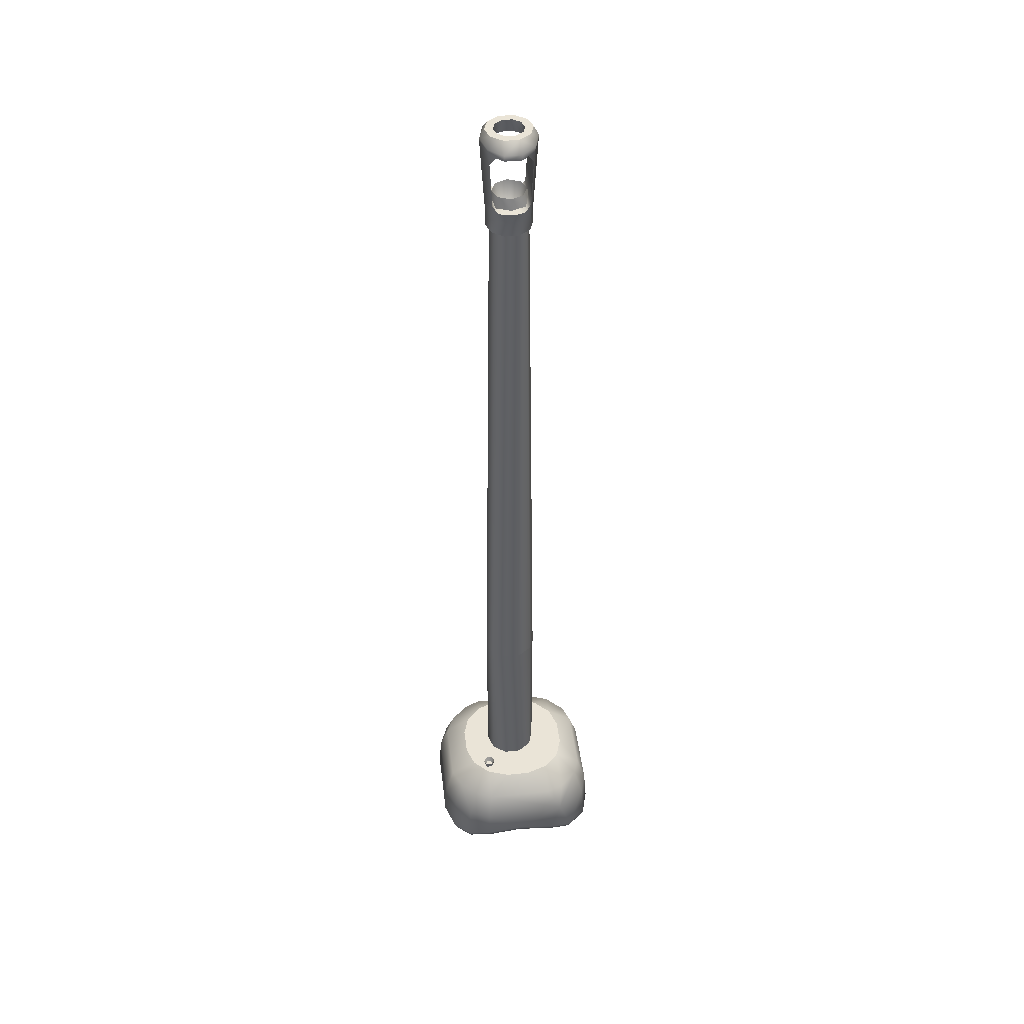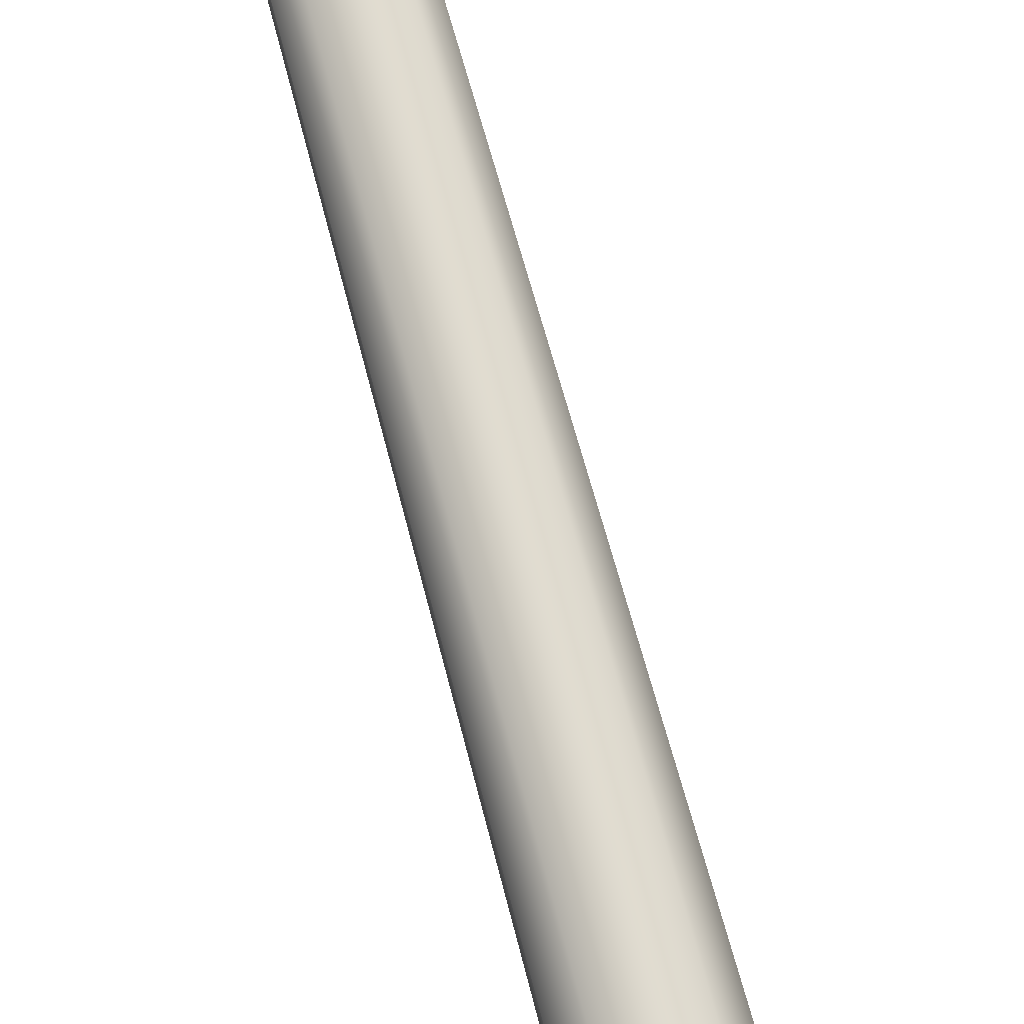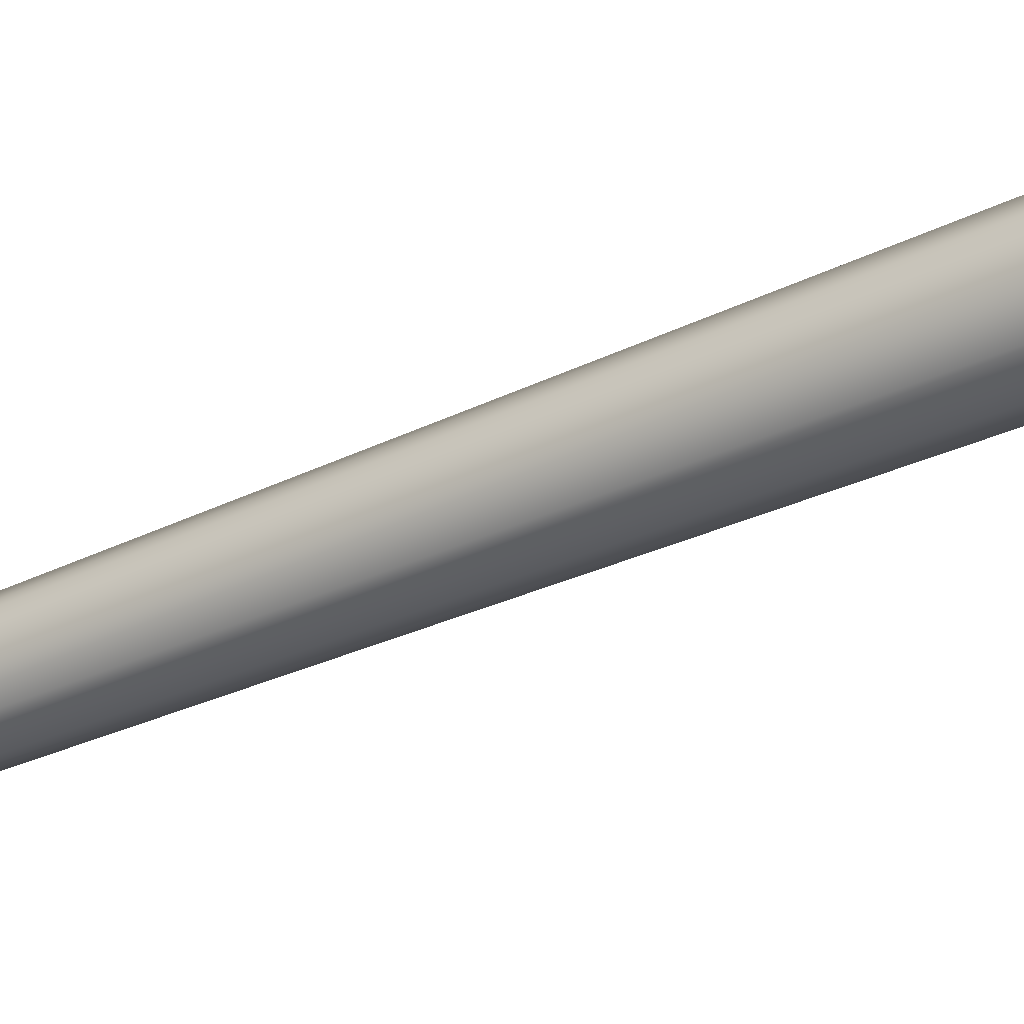
<metadata>
{"format":"obj","ext":"obj","renderer":"f3d","projection":"perspective","resolution":1024,"background":"white","views":[{"elev":43.7,"azim":82.9,"up":"+Y"},{"elev":72.9,"azim":-15.2,"up":"+Z"},{"elev":-32.3,"azim":-56.0,"up":"+Z"}]}
</metadata>
<code>
v 0.3853 2.47 0.9969
v 0.2437 2.496 0.9549
v 0.3959 2.51 0.9829
v 0.2503 2.538 0.9397
v 0.2437 2.496 0.9549
v 0.01797 2.527 0.9549
v 0.2503 2.538 0.9397
v 0.01797 2.57 0.9397
v -0.3493 2.47 0.9969
v -0.36 2.51 0.9829
v -0.2078 2.496 0.9549
v -0.2143 2.538 0.9397
v 0.3812 2.749 0.9971
v 0.2437 2.749 0.9549
v 0.2437 2.749 0.9549
v -0.2078 2.749 0.9549
v -0.3452 2.749 0.9971
v 0.3292 2.918 1.047
v 0.2206 2.918 1.009
v 0.2206 2.918 1.009
v -0.1847 2.918 1.009
v -0.2932 2.918 1.047
v -0.4511 2.481 1.106
v -0.4979 2.535 1.248
v -0.4647 2.523 1.095
v -0.5129 2.578 1.241
v -0.4979 2.563 1.479
v -0.5129 2.607 1.479
v -0.4453 2.481 1.85
v -0.4587 2.523 1.861
v -0.4979 2.535 1.711
v -0.5129 2.578 1.718
v -0.4745 2.749 1.178
v -0.4979 2.749 1.711
v -0.4453 2.749 1.846
v -0.403 2.918 1.159
v -0.4451 2.918 1.271
v -0.4451 2.918 1.687
v -0.3978 2.918 1.796
v -0.3542 2.47 1.947
v -0.2078 2.496 2.004
v -0.365 2.51 1.961
v -0.2143 2.538 2.019
v 0.01797 2.527 2.004
v 0.01797 2.57 2.019
v 0.3901 2.47 1.947
v 0.4009 2.51 1.961
v 0.2437 2.496 2.004
v 0.2503 2.538 2.019
v -0.3501 2.749 1.946
v -0.2078 2.749 2.004
v 0.2437 2.749 2.004
v 0.386 2.749 1.946
v -0.2974 2.918 1.896
v -0.1847 2.918 1.95
v 0.2206 2.918 1.95
v 0.3333 2.918 1.896
v 0.4812 2.481 1.85
v 0.5339 2.535 1.711
v 0.4947 2.523 1.861
v 0.5489 2.578 1.718
v 0.5339 2.563 1.479
v 0.5489 2.607 1.479
v 0.487 2.481 1.106
v 0.5006 2.523 1.095
v 0.5339 2.535 1.248
v 0.5489 2.578 1.241
v 0.4812 2.749 1.846
v 0.5339 2.749 1.711
v 0.5104 2.749 1.178
v 0.4338 2.918 1.796
v 0.481 2.918 1.687
v 0.481 2.918 1.271
v 0.439 2.918 1.159
v 0.2269 3.024 1.168
v 0.1022 3.024 1.127
v 0.324 3.024 1.265
v 0.3729 3.024 1.402
v 0.1022 3.024 1.127
v -0.06627 3.024 1.127
v -0.191 3.024 1.168
v -0.2881 3.024 1.265
v -0.3369 3.024 1.402
v 0.3729 3.024 1.557
v -0.3369 3.024 1.557
v 0.2269 3.024 1.79
v 0.1022 3.024 1.831
v 0.324 3.024 1.693
v -0.06627 3.024 1.831
v -0.2881 3.024 1.693
v -0.191 3.024 1.79
v -0.191 3.024 1.168
v -0.2881 3.024 1.265
v -0.06627 3.024 1.127
v -0.3369 3.024 1.402
v 0.1022 3.024 1.127
v -0.3369 3.024 1.557
v -0.2881 3.024 1.693
v -0.191 3.024 1.79
v -0.06627 3.024 1.831
v 0.1022 3.024 1.831
v 0.2269 3.024 1.168
v 0.324 3.024 1.265
v 0.3729 3.024 1.402
v 0.3729 3.024 1.557
v 0.324 3.024 1.693
v 0.2269 3.024 1.79
v 0.487 2.481 1.106
v 0.5339 2.535 1.248
v 0.01797 2.518 1.477
v 0.3853 2.47 0.9969
v 0.2437 2.496 0.9549
v 0.01797 2.527 0.9549
v -0.4511 2.481 1.106
v -0.4979 2.535 1.248
v -0.3493 2.47 0.9969
v -0.2078 2.496 0.9549
v 0.5339 2.535 1.711
v 0.5339 2.563 1.479
v -0.4979 2.563 1.479
v 0.4812 2.481 1.85
v 0.3901 2.47 1.947
v 0.2437 2.496 2.004
v -0.2078 2.496 2.004
v 0.01797 2.527 2.004
v -0.3542 2.47 1.947
v -0.4453 2.481 1.85
v -0.4979 2.535 1.711
v 0.2499 3.055 1.716
v 0.2175 3.055 1.697
v 0.2499 3.022 1.712
v 0.2211 3.022 1.695
v 0.2824 3.055 1.697
v 0.2787 3.022 1.695
v 0.2824 3.055 1.66
v 0.2787 3.022 1.662
v 0.2499 3.055 1.641
v 0.2499 3.022 1.645
v 0.2175 3.055 1.66
v 0.2499 3.055 1.641
v 0.2211 3.022 1.662
v 0.2499 3.022 1.645
v 0.2175 3.055 1.697
v 0.2499 3.055 1.716
v 0.2296 3.021 1.69
v 0.2499 3.021 1.702
v 0.2824 3.055 1.697
v 0.2703 3.021 1.69
v 0.2824 3.055 1.66
v 0.2703 3.021 1.666
v 0.2499 3.055 1.641
v 0.2499 3.021 1.655
v 0.2499 3.055 1.641
v 0.2175 3.055 1.66
v 0.2499 3.021 1.655
v 0.2296 3.021 1.666
v 0 4.098 1.329
v -0.09668 4.098 1.361
v 1.8e-06 7.644 1.377
v -0.06893 7.644 1.399
v -0.1564 4.098 1.443
v -0.1115 7.644 1.458
v -0.1564 4.098 1.545
v -0.1115 7.644 1.53
v -0.09668 4.098 1.627
v -0.06893 7.644 1.589
v 0 4.098 1.658
v 1.8e-06 7.644 1.611
v 1.8e-06 7.644 1.377
v -0.06893 7.644 1.399
v 1.8e-06 7.644 1.356
v -0.08104 7.644 1.382
v -0.1115 7.644 1.458
v -0.1311 7.644 1.451
v -0.1115 7.644 1.53
v -0.1311 7.644 1.536
v -0.06893 7.644 1.589
v -0.08104 7.644 1.605
v 1.8e-06 7.644 1.611
v 1.8e-06 7.644 1.632
v 1.8e-06 7.644 1.356
v -0.08104 7.644 1.382
v 1.8e-06 7.739 1.356
v -0.08803 7.739 1.382
v -0.1311 7.644 1.451
v -0.1424 7.739 1.451
v -0.1311 7.644 1.536
v -0.1424 7.739 1.536
v -0.08104 7.644 1.605
v -0.08803 7.739 1.605
v 1.8e-06 7.644 1.632
v 1.8e-06 7.739 1.632
v 1.8e-06 7.805 1.352
v -0.1227 7.805 1.387
v -0.1582 7.805 1.45
v -0.1375 7.805 1.414
v -0.1582 7.805 1.538
v -0.1381 7.805 1.573
v -0.1227 7.805 1.6
v 1.8e-06 7.805 1.636
v -0.124 8.181 1.367
v 1.8e-06 8.181 1.329
v -0.1238 8.122 1.37
v -0.1228 7.841 1.385
v 1.8e-06 8.181 1.659
v -0.1238 8.12 1.617
v -0.124 8.181 1.621
v -0.1228 7.842 1.602
v -0.124 8.215 1.36
v 1.8e-06 8.215 1.329
v -0.1643 8.181 1.407
v -0.2006 8.215 1.443
v -0.2006 8.181 1.443
v -0.2006 8.181 1.545
v -0.2006 8.215 1.545
v -0.124 8.215 1.627
v -0.1638 8.181 1.581
v 1.8e-06 8.215 1.659
v -0.07987 8.267 1.382
v 1.8e-06 8.267 1.355
v -0.1292 8.267 1.451
v -0.1292 8.267 1.537
v -0.07987 8.267 1.606
v 1.8e-06 8.267 1.632
v 1.8e-06 8.267 1.355
v -0.07987 8.267 1.382
v 1.8e-06 8.267 1.404
v -0.05209 8.267 1.421
v -0.1292 8.267 1.451
v -0.08429 8.267 1.466
v -0.1292 8.267 1.537
v -0.08429 8.267 1.522
v -0.07987 8.267 1.606
v -0.05209 8.267 1.567
v 1.8e-06 8.267 1.632
v 1.8e-06 8.267 1.584
v -0.1582 7.805 1.45
v -0.1026 7.805 1.46
v -0.1375 7.805 1.414
v -0.06159 7.805 1.405
v -0.1582 7.805 1.538
v -0.1026 7.805 1.528
v -0.2006 8.181 1.545
v -0.2006 8.181 1.443
v -0.1051 8.181 1.527
v -0.1051 8.181 1.46
v -0.1638 8.181 1.581
v -0.06827 8.181 1.581
v -0.1238 8.12 1.617
v 1.8e-06 8.12 1.617
v -0.1643 8.181 1.407
v -0.1238 8.122 1.37
v -0.06883 8.181 1.407
v 1.8e-06 8.122 1.37
v -0.1381 7.805 1.573
v -0.1228 7.842 1.602
v -0.06218 7.805 1.582
v 1.8e-06 7.842 1.602
v -0.1228 7.841 1.385
v 1.8e-06 7.841 1.385
v -0.1238 8.12 1.617
v 1.8e-06 8.12 1.617
v -0.1228 7.842 1.602
v 1.8e-06 7.842 1.602
v -0.1238 8.122 1.37
v -0.1228 7.841 1.385
v 1.8e-06 8.122 1.37
v 1.8e-06 7.841 1.385
v -0.1051 8.181 1.527
v -0.1051 8.181 1.46
v -0.08429 8.267 1.522
v -0.08429 8.267 1.466
v -0.06827 8.181 1.581
v -0.05209 8.267 1.567
v 1.8e-06 8.12 1.617
v 1.8e-06 8.267 1.584
v 1.8e-06 8.122 1.37
v 1.8e-06 8.267 1.404
v -0.06883 8.181 1.407
v -0.05209 8.267 1.421
v 0 4.098 1.329
v 1.8e-06 7.644 1.377
v 0.09668 4.098 1.361
v 0.06893 7.644 1.399
v 0.1564 4.098 1.443
v 0.1115 7.644 1.458
v 0.1564 4.098 1.545
v 0.1115 7.644 1.53
v 0.09668 4.098 1.627
v 0.06893 7.644 1.589
v 0.06893 7.644 1.399
v 0.08104 7.644 1.382
v 0.1115 7.644 1.458
v 0.1311 7.644 1.451
v 0.1115 7.644 1.53
v 0.1311 7.644 1.536
v 0.06893 7.644 1.589
v 0.08104 7.644 1.605
v 1.8e-06 7.644 1.356
v 1.8e-06 7.739 1.356
v 0.08104 7.644 1.382
v 0.08803 7.739 1.382
v 0.1311 7.644 1.451
v 0.1424 7.739 1.451
v 0.1311 7.644 1.536
v 0.1424 7.739 1.536
v 0.08104 7.644 1.605
v 0.08803 7.739 1.605
v 1.8e-06 7.805 1.352
v 0.1227 7.805 1.387
v 0.1582 7.805 1.45
v 0.1375 7.805 1.414
v 0.1582 7.805 1.538
v 0.1381 7.805 1.573
v 0.1227 7.805 1.6
v 1.8e-06 8.181 1.329
v 0.1238 8.122 1.37
v 0.124 8.181 1.367
v 0.1228 7.841 1.385
v 0.124 8.181 1.621
v 0.1238 8.12 1.617
v 0.1228 7.842 1.602
v 1.8e-06 8.215 1.329
v 0.124 8.215 1.36
v 0.1643 8.181 1.407
v 0.2007 8.215 1.443
v 0.2007 8.181 1.443
v 0.2007 8.181 1.545
v 0.2007 8.215 1.545
v 0.1638 8.181 1.581
v 0.124 8.215 1.627
v 1.8e-06 8.267 1.355
v 0.07987 8.267 1.382
v 0.1292 8.267 1.451
v 0.1292 8.267 1.537
v 0.07987 8.267 1.606
v 0.07987 8.267 1.382
v 0.0521 8.267 1.421
v 0.1292 8.267 1.451
v 0.08429 8.267 1.466
v 0.1292 8.267 1.537
v 0.08429 8.267 1.522
v 0.0521 8.267 1.567
v 0.07987 8.267 1.606
v 0.0616 7.805 1.405
v 0.1026 7.805 1.46
v 0.1375 7.805 1.414
v 0.1582 7.805 1.45
v 0.1582 7.805 1.538
v 0.1026 7.805 1.528
v 0.2007 8.181 1.545
v 0.1051 8.181 1.527
v 0.2007 8.181 1.443
v 0.1051 8.181 1.46
v 0.06827 8.181 1.581
v 0.1638 8.181 1.581
v 1.8e-06 8.12 1.617
v 0.1238 8.12 1.617
v 0.1643 8.181 1.407
v 0.06884 8.181 1.407
v 0.1238 8.122 1.37
v 1.8e-06 8.122 1.37
v 0.1381 7.805 1.573
v 0.06218 7.805 1.582
v 0.1228 7.842 1.602
v 1.8e-06 7.842 1.602
v 1.8e-06 7.841 1.385
v 0.1228 7.841 1.385
v 0.1228 7.842 1.602
v 0.1238 8.12 1.617
v 0.1238 8.122 1.37
v 0.1228 7.841 1.385
v 0.1051 8.181 1.527
v 0.08429 8.267 1.522
v 0.1051 8.181 1.46
v 0.08429 8.267 1.466
v 0.0521 8.267 1.567
v 0.06827 8.181 1.581
v 1.8e-06 8.12 1.617
v 1.8e-06 8.267 1.584
v 0.0521 8.267 1.421
v 0.06884 8.181 1.407
v -0.1201 7.803 1.493
v -0.085 7.803 1.578
v -0.1024 7.871 1.493
v -0.07248 7.871 1.565
v -0.0002191 7.803 1.613
v -0.0002191 7.871 1.595
v 0.08457 7.803 1.578
v 0.07204 7.871 1.565
v 0.1197 7.803 1.493
v 0.102 7.871 1.493
v 0.08457 7.803 1.408
v 0.07204 7.871 1.421
v -0.0002191 7.803 1.373
v -0.0002191 7.871 1.391
v -0.0002191 7.803 1.373
v -0.085 7.803 1.408
v -0.0002191 7.871 1.391
v -0.07248 7.871 1.421
v -0.1024 7.871 1.493
v -0.07248 7.871 1.565
v -0.0002191 7.535 1.493
v -0.0002191 7.871 1.595
v 0.07204 7.871 1.565
v 0.102 7.871 1.493
v 0.07204 7.871 1.421
v -0.0002191 7.871 1.391
v -0.07248 7.871 1.421
v 0 4.098 1.329
v -0.09659 3.018 1.361
v 0 3.018 1.329
v -0.1563 3.018 1.443
v -0.1563 3.018 1.545
v -0.09659 3.018 1.627
v 0 3.018 1.658
v 0 4.098 1.329
v 0.09668 4.098 1.361
v 0 3.018 1.329
v 0.09659 3.018 1.361
v 0.1564 4.098 1.443
v 0.1563 3.018 1.443
v 0.1564 4.098 1.545
v 0.1563 3.018 1.545
v 0.09659 3.018 1.627
v -0.0002191 7.535 1.493
v -0.0002191 7.535 1.493
v -0.0002191 7.535 1.493
v -0.0002191 7.535 1.493
v -0.0002191 7.535 1.493
g group_73391576_140627799652848
f 1 2 3
f 3 2 4
f 5 6 7
f 7 6 8
f 9 10 11
f 11 10 12
f 3 4 13
f 13 4 14
f 7 8 15
f 15 8 16
f 8 12 16
f 10 17 12
f 12 17 16
f 13 14 18
f 18 14 19
f 15 16 20
f 20 16 21
f 17 22 16
f 16 22 21
f 23 24 25
f 25 24 26
f 24 27 26
f 26 27 28
f 29 30 31
f 31 30 32
f 25 26 33
f 26 28 33
f 33 28 34
f 28 32 34
f 30 35 32
f 32 35 34
f 36 33 37
f 33 34 37
f 37 34 38
f 35 39 34
f 34 39 38
f 40 41 42
f 42 41 43
f 41 44 43
f 43 44 45
f 46 47 48
f 48 47 49
f 42 43 50
f 50 43 51
f 43 45 51
f 51 45 52
f 52 45 49
f 47 53 49
f 49 53 52
f 50 51 54
f 54 51 55
f 51 52 55
f 55 52 56
f 53 57 52
f 52 57 56
f 58 59 60
f 60 59 61
f 59 62 61
f 61 62 63
f 64 65 66
f 66 65 67
f 60 61 68
f 68 61 69
f 67 70 63
f 63 70 69
f 61 63 69
f 65 70 67
f 68 69 71
f 71 69 72
f 69 70 72
f 72 70 73
f 70 74 73
f 65 64 3
f 3 64 1
f 9 23 10
f 10 23 25
f 70 65 13
f 13 65 3
f 10 25 17
f 17 25 33
f 74 70 18
f 18 70 13
f 17 33 22
f 22 33 36
f 40 42 29
f 29 42 30
f 42 50 30
f 30 50 35
f 50 54 35
f 35 54 39
f 46 58 47
f 47 58 60
f 47 60 53
f 53 60 68
f 53 68 57
f 57 68 71
f 18 19 75
f 75 19 76
f 74 77 73
f 73 77 78
f 20 21 79
f 79 21 80
f 22 81 21
f 21 81 80
f 36 37 82
f 82 37 83
f 72 73 84
f 84 73 78
f 37 38 83
f 83 38 85
f 57 86 56
f 56 86 87
f 71 72 88
f 88 72 84
f 55 56 89
f 89 56 87
f 39 90 38
f 38 90 85
f 54 55 91
f 91 55 89
f 18 75 74
f 74 75 77
f 22 36 81
f 81 36 82
f 71 88 57
f 57 88 86
f 39 54 90
f 90 54 91
f 92 93 94
f 93 95 94
f 94 95 96
f 95 97 96
f 97 98 96
f 98 99 96
f 99 100 96
f 100 101 96
f 96 101 102
f 102 101 103
f 103 101 104
f 104 101 105
f 105 101 106
f 101 107 106
f 11 12 6
f 6 12 8
f 31 32 27
f 27 32 28
f 48 49 44
f 44 49 45
f 66 67 62
f 62 67 63
f 108 109 110
f 111 110 112
f 112 110 113
f 114 110 115
f 116 117 110
f 118 110 119
f 115 110 120
f 121 110 118
f 122 123 110
f 124 110 125
f 126 110 124
f 127 128 110
f 111 108 110
f 116 110 114
f 122 110 121
f 126 127 110
f 123 125 110
f 117 113 110
f 109 119 110
f 128 120 110
f 129 130 131
f 131 130 132
f 133 129 134
f 134 129 131
f 135 133 136
f 136 133 134
f 137 135 138
f 138 135 136
f 139 140 141
f 141 140 142
f 130 139 132
f 132 139 141
f 143 144 145
f 145 144 146
f 144 147 146
f 146 147 148
f 147 149 148
f 148 149 150
f 149 151 150
f 150 151 152
f 153 154 155
f 155 154 156
f 154 143 156
f 156 143 145
f 157 158 159
f 159 158 160
f 158 161 160
f 160 161 162
f 161 163 162
f 162 163 164
f 163 165 164
f 164 165 166
f 165 167 166
f 166 167 168
f 169 170 171
f 171 170 172
f 170 173 172
f 172 173 174
f 173 175 174
f 174 175 176
f 175 177 176
f 176 177 178
f 177 179 178
f 178 179 180
f 181 182 183
f 183 182 184
f 182 185 184
f 184 185 186
f 185 187 186
f 186 187 188
f 187 189 188
f 188 189 190
f 189 191 190
f 190 191 192
f 183 184 193
f 193 184 194
f 195 196 186
f 186 196 184
f 184 196 194
f 186 188 195
f 195 188 197
f 197 188 198
f 188 190 198
f 198 190 199
f 192 200 190
f 190 200 199
f 201 202 203
f 203 202 193
f 194 204 193
f 193 204 203
f 200 205 206
f 206 205 207
f 199 200 208
f 208 200 206
f 201 209 202
f 202 209 210
f 201 211 209
f 209 211 212
f 211 213 212
f 213 214 212
f 212 214 215
f 207 216 217
f 216 215 217
f 214 217 215
f 207 205 216
f 216 205 218
f 209 219 210
f 210 219 220
f 212 221 209
f 209 221 219
f 212 215 221
f 221 215 222
f 215 216 222
f 222 216 223
f 216 218 223
f 223 218 224
f 225 226 227
f 227 226 228
f 226 229 228
f 228 229 230
f 229 231 230
f 230 231 232
f 233 234 231
f 231 234 232
f 235 236 233
f 233 236 234
f 207 217 206
f 211 201 203
f 194 196 204
f 198 199 208
f 237 238 239
f 239 238 240
f 237 241 238
f 238 241 242
f 243 244 245
f 245 244 246
f 243 245 247
f 247 245 248
f 247 248 249
f 249 248 250
f 251 252 253
f 253 252 254
f 255 256 257
f 257 256 258
f 239 240 259
f 259 240 260
f 241 255 242
f 242 255 257
f 244 251 246
f 246 251 253
f 261 262 263
f 263 262 264
f 265 266 267
f 267 266 268
f 269 270 271
f 271 270 272
f 269 271 273
f 273 271 274
f 275 273 276
f 276 273 274
f 277 278 279
f 279 278 280
f 270 279 272
f 272 279 280
f 281 282 283
f 283 282 284
f 283 284 285
f 285 284 286
f 285 286 287
f 287 286 288
f 287 288 289
f 289 288 290
f 289 290 167
f 167 290 168
f 169 171 291
f 291 171 292
f 291 292 293
f 293 292 294
f 293 294 295
f 295 294 296
f 295 296 297
f 297 296 298
f 297 298 179
f 179 298 180
f 299 300 301
f 301 300 302
f 301 302 303
f 303 302 304
f 303 304 305
f 305 304 306
f 305 306 307
f 307 306 308
f 307 308 191
f 191 308 192
f 300 309 302
f 302 309 310
f 311 304 312
f 304 302 312
f 302 310 312
f 304 311 306
f 306 311 313
f 313 314 306
f 306 314 308
f 308 314 315
f 315 200 308
f 308 200 192
f 309 316 317
f 317 316 318
f 310 309 319
f 319 309 317
f 320 205 321
f 321 205 200
f 315 322 200
f 200 322 321
f 323 324 316
f 316 324 318
f 318 324 325
f 324 326 325
f 326 327 325
f 327 326 328
f 328 326 329
f 320 330 331
f 331 330 329
f 328 329 330
f 320 331 205
f 205 331 218
f 332 333 323
f 323 333 324
f 333 334 324
f 324 334 326
f 326 334 329
f 329 334 335
f 329 335 331
f 331 335 336
f 331 336 218
f 218 336 224
f 225 227 337
f 337 227 338
f 337 338 339
f 339 338 340
f 339 340 341
f 341 340 342
f 342 343 341
f 341 343 344
f 343 236 344
f 344 236 235
f 320 321 330
f 325 317 318
f 310 319 312
f 314 322 315
f 345 346 347
f 347 346 348
f 348 346 349
f 349 346 350
f 351 352 353
f 353 352 354
f 355 352 356
f 356 352 351
f 357 355 358
f 358 355 356
f 359 360 361
f 361 360 362
f 363 364 365
f 365 364 366
f 367 345 368
f 368 345 347
f 349 350 363
f 363 350 364
f 353 354 359
f 359 354 360
f 264 262 369
f 369 262 370
f 371 267 372
f 372 267 268
f 373 374 375
f 375 374 376
f 377 374 378
f 378 374 373
f 379 380 378
f 378 380 377
f 381 278 382
f 382 278 277
f 375 376 382
f 382 376 381
f 383 384 385
f 385 384 386
f 384 387 386
f 386 387 388
f 387 389 388
f 388 389 390
f 389 391 390
f 390 391 392
f 391 393 392
f 392 393 394
f 393 395 394
f 394 395 396
f 397 398 399
f 399 398 400
f 398 383 400
f 400 383 385
f 401 402 403
f 402 404 403
f 404 405 403
f 405 406 426
f 406 407 427
f 407 408 428
f 408 409 429
f 409 401 430
f 158 410 411
f 411 410 412
f 161 158 413
f 413 158 411
f 163 161 414
f 414 161 413
f 165 163 415
f 415 163 414
f 167 165 416
f 416 165 415
f 417 418 419
f 419 418 420
f 418 421 420
f 420 421 422
f 421 423 422
f 422 423 424
f 423 289 424
f 424 289 425
f 289 167 425
f 425 167 416

</code>
